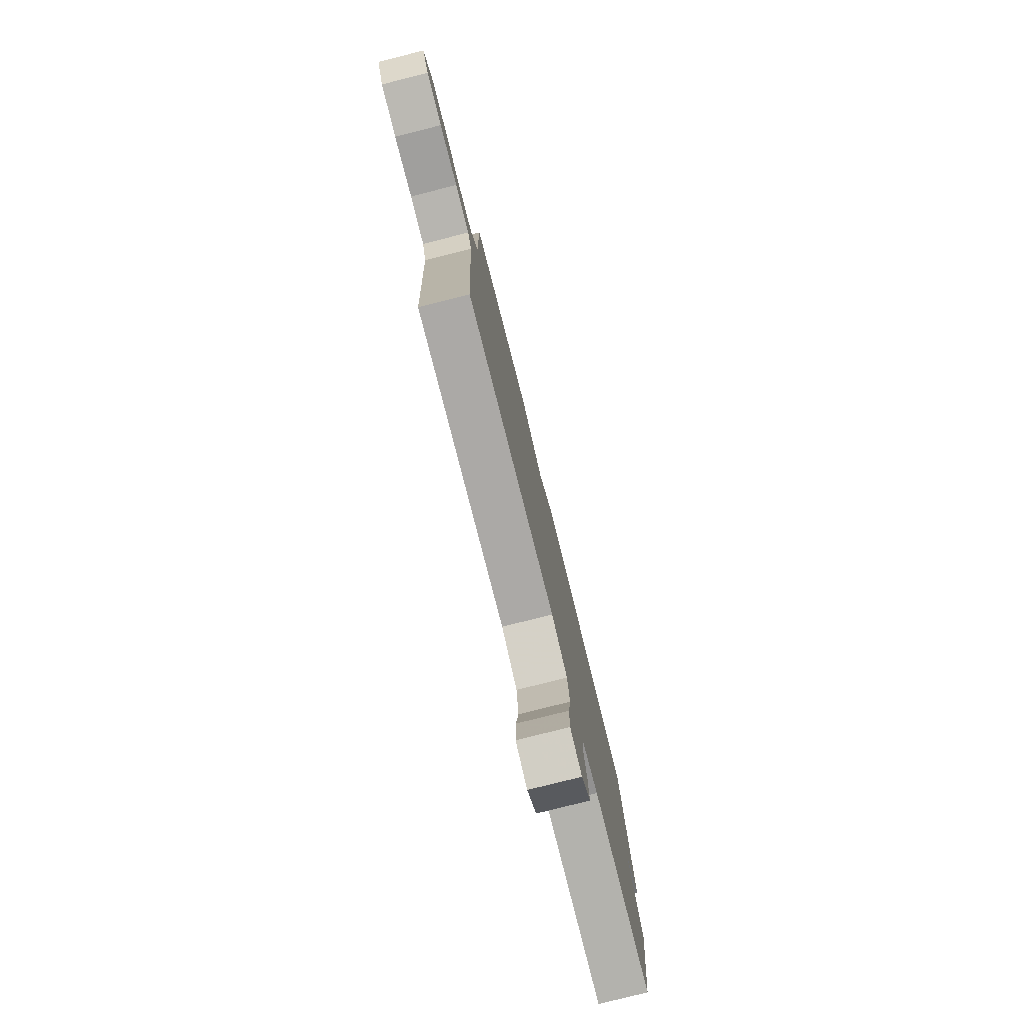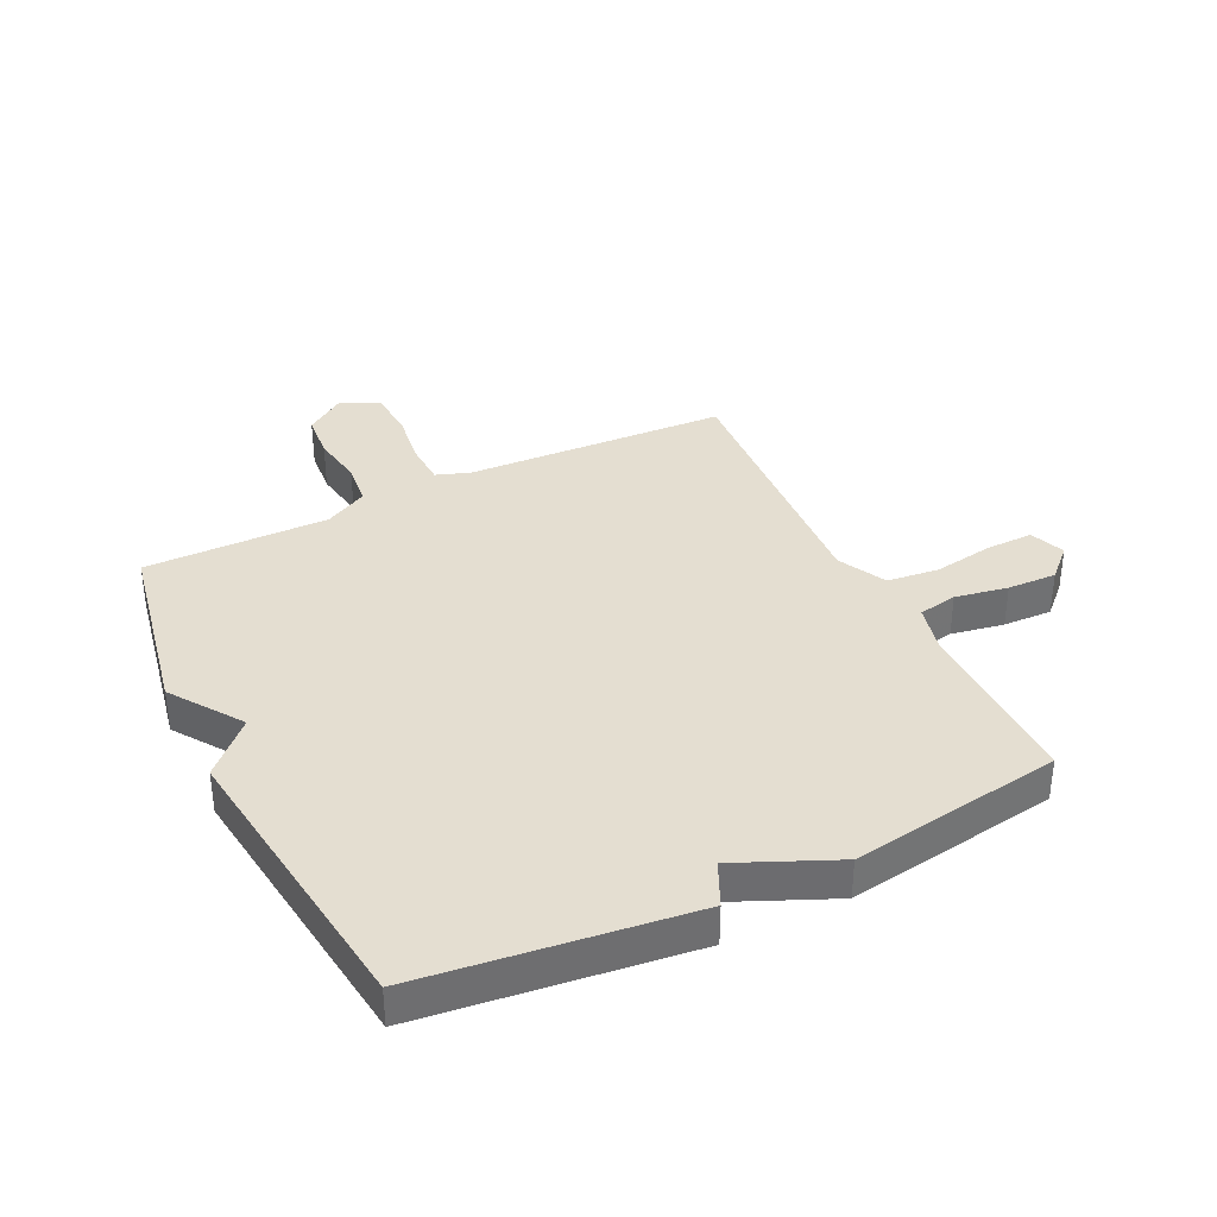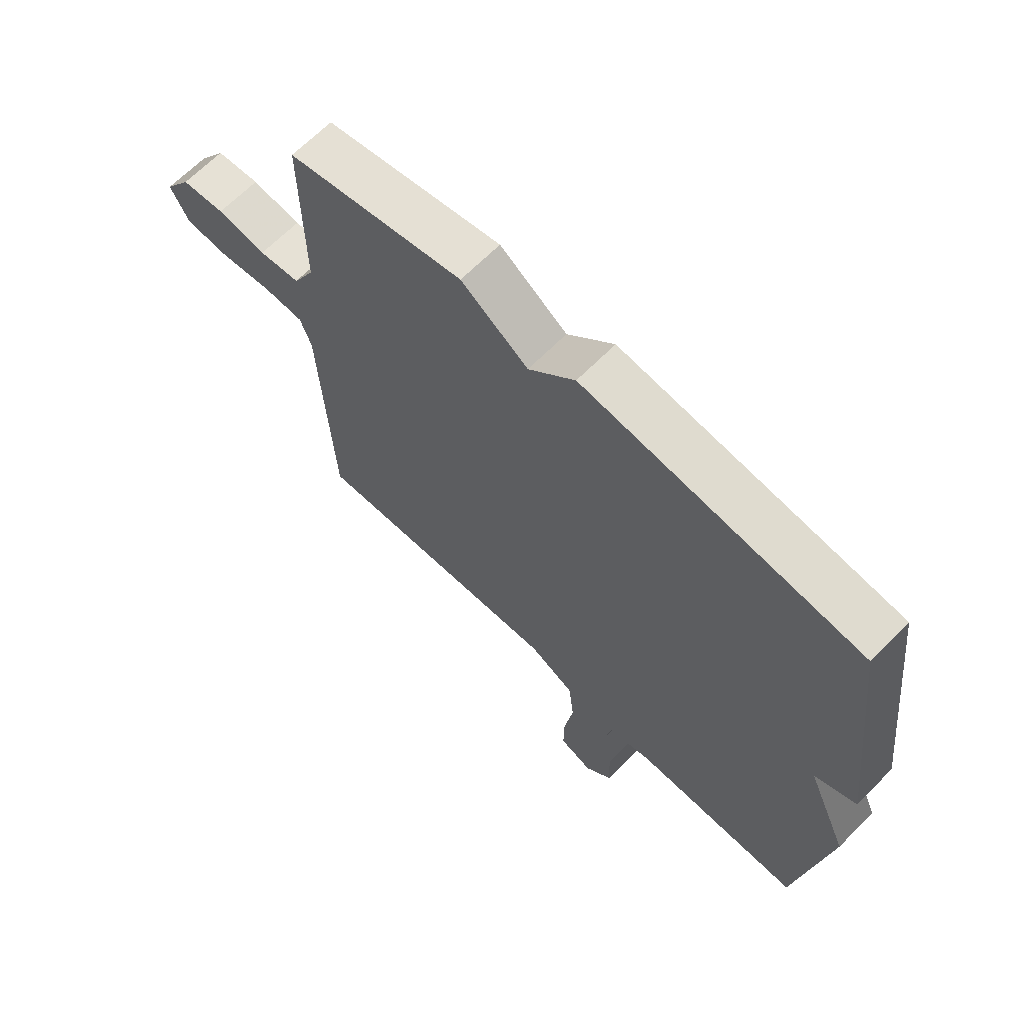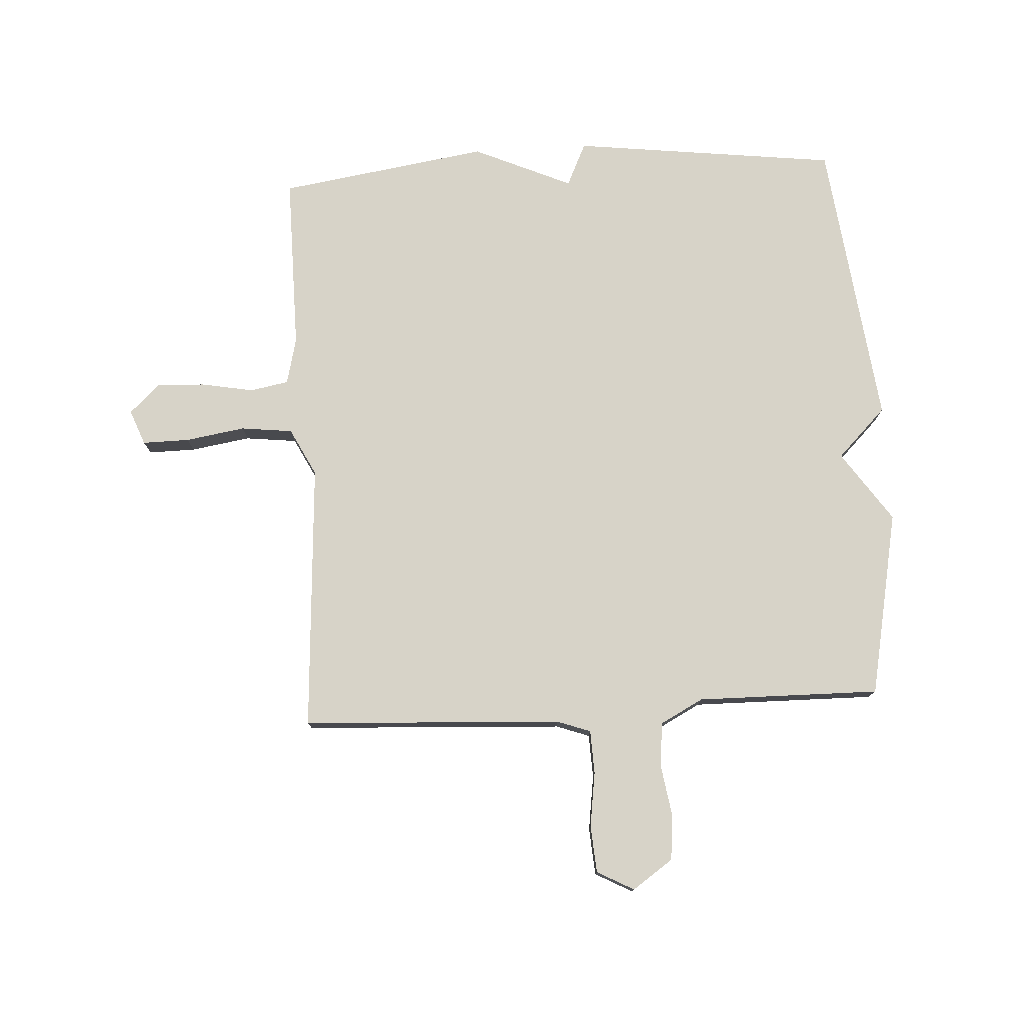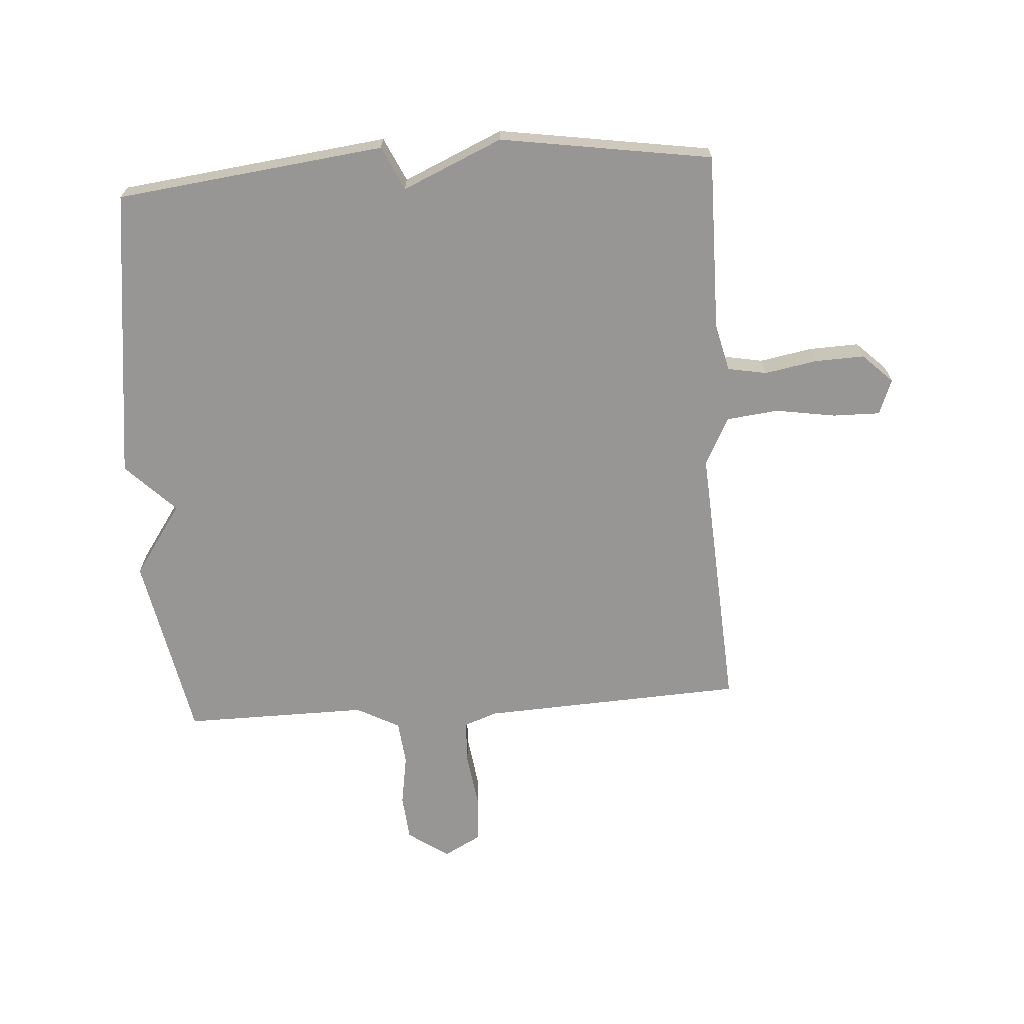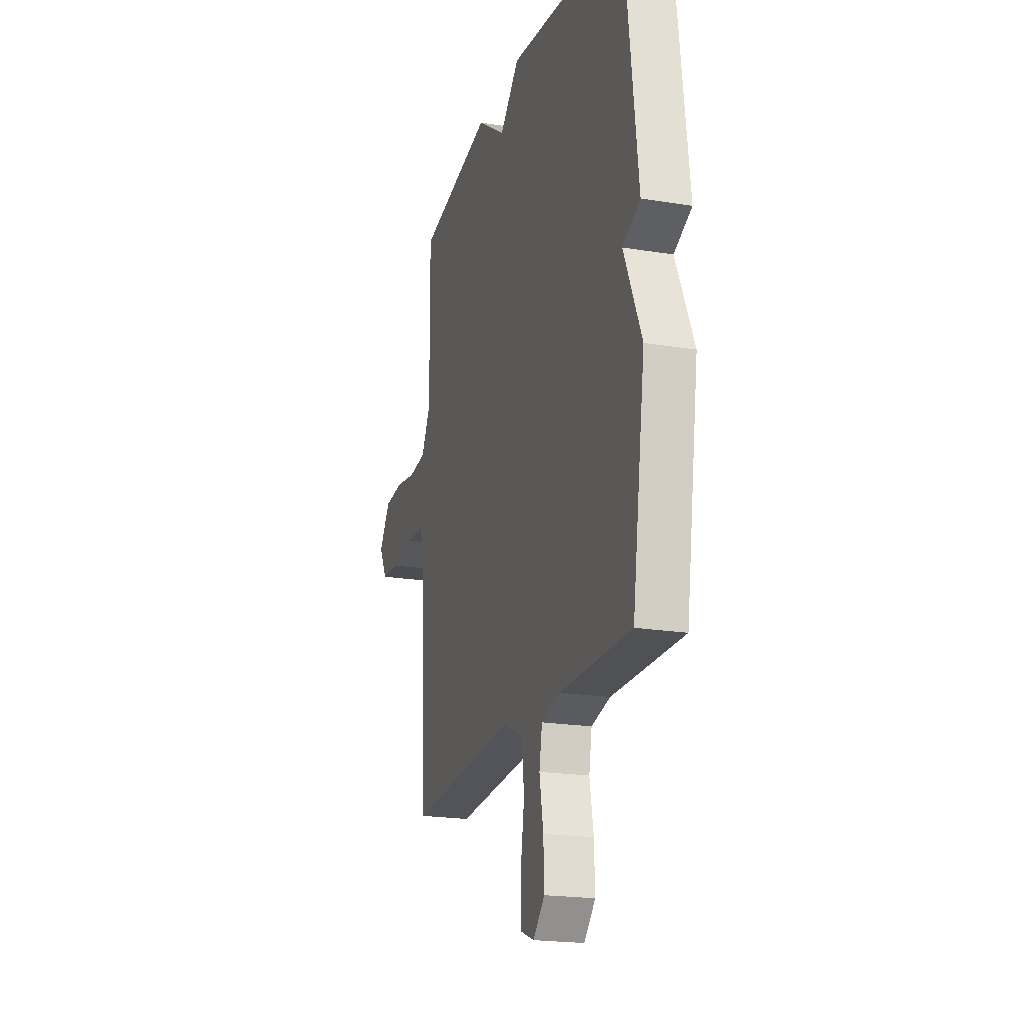
<metadata>
{"format":"obj","ext":"obj","renderer":"f3d","projection":"perspective","resolution":1024,"background":"white","views":[{"elev":-79.0,"azim":-75.9,"up":"+Z"},{"elev":36.4,"azim":64.0,"up":"+Y"},{"elev":66.1,"azim":44.6,"up":"+Z"},{"elev":77.2,"azim":-93.2,"up":"+Y"},{"elev":-67.9,"azim":93.9,"up":"+Y"},{"elev":-20.5,"azim":73.4,"up":"+Z"}]}
</metadata>
<code>
v -0.5 0.07 0.5
v -0.188 0.07 0.561
v -0.07 0.07 0.479
v 0.012 0.07 0.561
v 0.5 0.07 0.5
v 0.554 0.07 0.053
v 0.481 0.07 0.019
v 0.554 0.07 -0.147
v 0.5 0.07 -0.5
v 0.204 0.07 -0.498
v 0.125 0.07 -0.517
v 0.113 0.07 -0.582
v 0.129 0.07 -0.67
v 0.132 0.07 -0.752
v 0.084 0.07 -0.802
v 0.025 0.07 -0.779
v 0.026 0.07 -0.7
v 0.042 0.07 -0.6
v 0.032 0.07 -0.513
v -0.048 0.07 -0.472
v -0.5 0.07 -0.5
v -0.522 0.07 -0.062
v -0.542 0.07 -0.006
v -0.615 0.07 -0.003
v -0.707 0.07 -0.016
v -0.786 0.07 -0.01
v -0.819 0.07 0.052
v -0.772 0.07 0.12
v -0.695 0.07 0.127
v -0.608 0.07 0.113
v -0.535 0.07 0.121
v -0.497 0.07 0.193
v -0.5 0 0.5
v -0.188 0 0.561
v -0.07 0 0.479
v 0.012 0 0.561
v 0.5 0 0.5
v 0.554 0 0.053
v 0.481 0 0.019
v 0.554 0 -0.147
v 0.5 0 -0.5
v 0.204 0 -0.498
v 0.125 0 -0.517
v 0.113 0 -0.582
v 0.129 0 -0.67
v 0.132 0 -0.752
v 0.084 0 -0.802
v 0.025 0 -0.779
v 0.026 0 -0.7
v 0.042 0 -0.6
v 0.032 0 -0.513
v -0.048 0 -0.472
v -0.5 0 -0.5
v -0.522 0 -0.062
v -0.542 0 -0.006
v -0.615 0 -0.003
v -0.707 0 -0.016
v -0.786 0 -0.01
v -0.819 0 0.052
v -0.772 0 0.12
v -0.695 0 0.127
v -0.608 0 0.113
v -0.535 0 0.121
v -0.497 0 0.193
f 28 29 30
f 27 28 30
f 26 27 30
f 25 26 30
f 24 25 30
f 23 24 30 31
f 22 23 31 32
f 20 21 22 32
f 16 17 18
f 15 16 18
f 14 15 18
f 13 14 18
f 12 13 18
f 11 12 18 19
f 1 2 3
f 32 1 3
f 20 32 3
f 19 20 3
f 11 19 3
f 10 11 3
f 5 6 7
f 4 5 7
f 3 4 7
f 8 9 10
f 7 8 10
f 3 7 10
f 62 61 60
f 62 60 59
f 62 59 58
f 62 58 57
f 62 57 56
f 63 62 56 55
f 64 63 55 54
f 64 54 53 52
f 50 49 48
f 50 48 47
f 50 47 46
f 50 46 45
f 50 45 44
f 51 50 44 43
f 35 34 33
f 35 33 64
f 35 64 52
f 35 52 51
f 35 51 43
f 35 43 42
f 39 38 37
f 39 37 36
f 39 36 35
f 42 41 40
f 42 40 39
f 42 39 35
f 1 33 34 2
f 2 34 35 3
f 3 35 36 4
f 4 36 37 5
f 5 37 38 6
f 6 38 39 7
f 7 39 40 8
f 8 40 41 9
f 9 41 42 10
f 10 42 43 11
f 11 43 44 12
f 12 44 45 13
f 13 45 46 14
f 14 46 47 15
f 15 47 48 16
f 16 48 49 17
f 17 49 50 18
f 18 50 51 19
f 19 51 52 20
f 20 52 53 21
f 21 53 54 22
f 22 54 55 23
f 23 55 56 24
f 24 56 57 25
f 25 57 58 26
f 26 58 59 27
f 27 59 60 28
f 28 60 61 29
f 29 61 62 30
f 30 62 63 31
f 31 63 64 32
f 32 64 33 1

</code>
